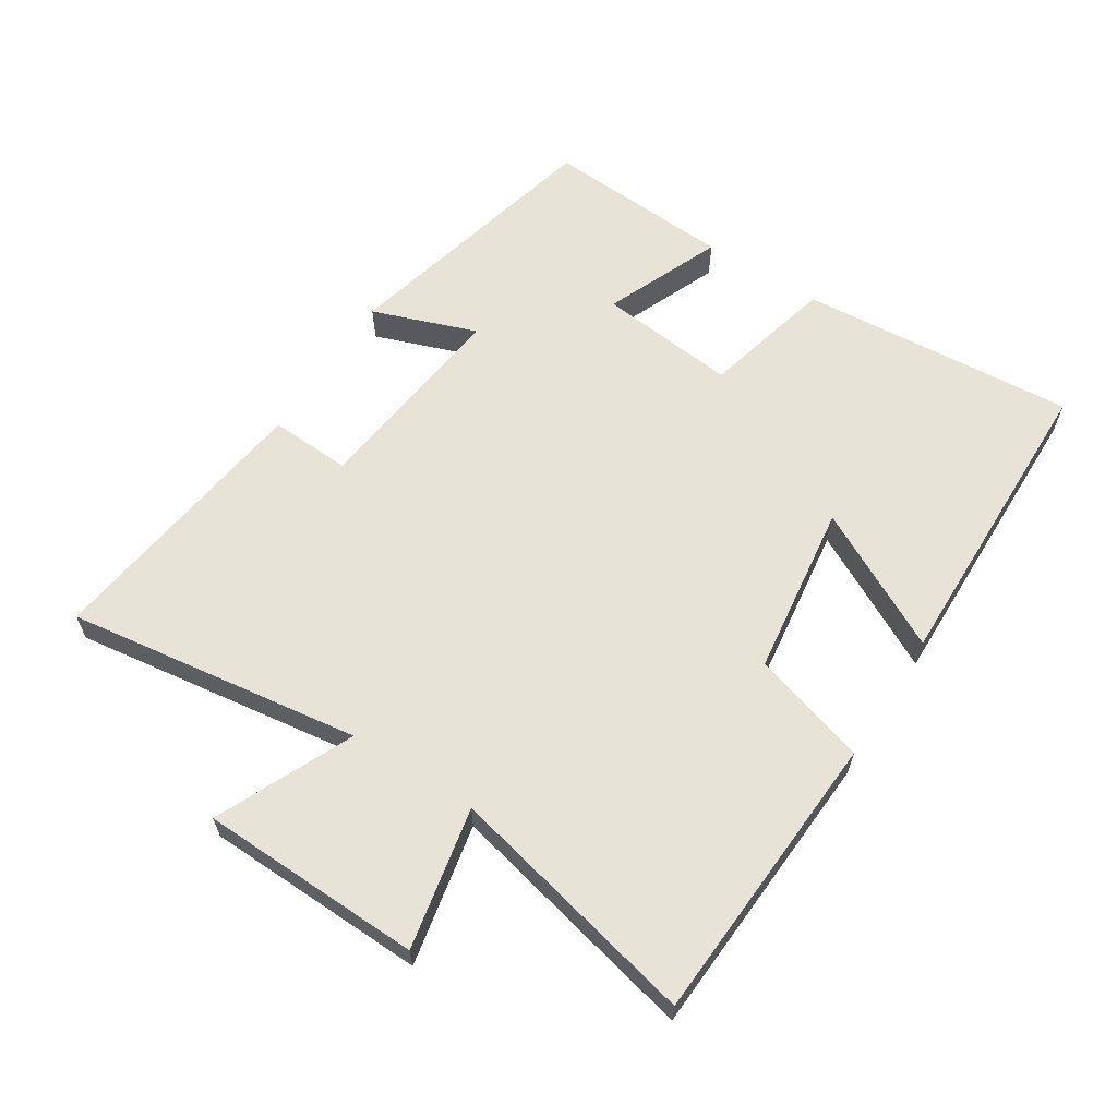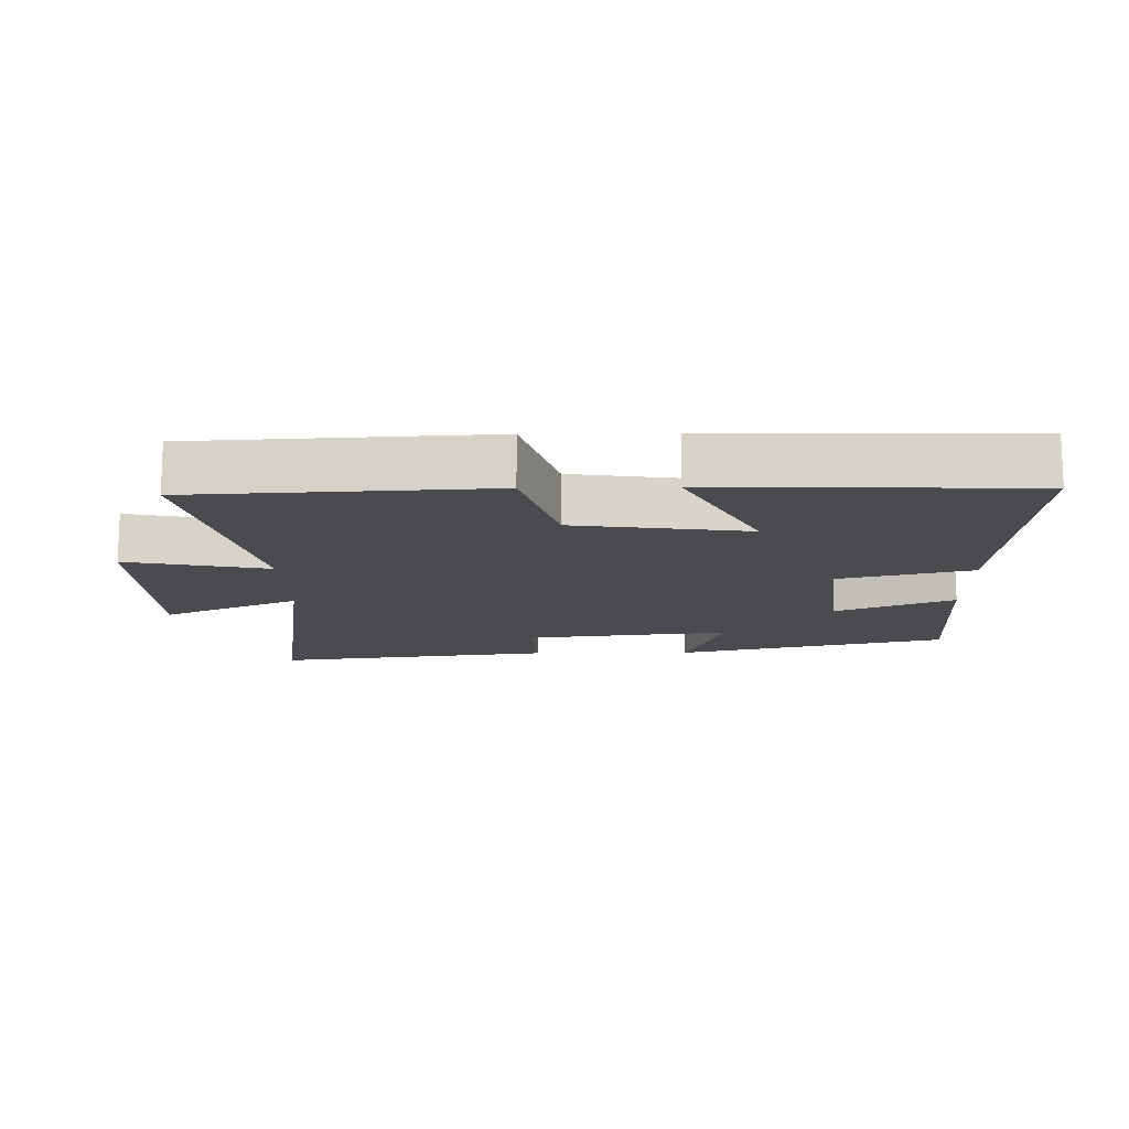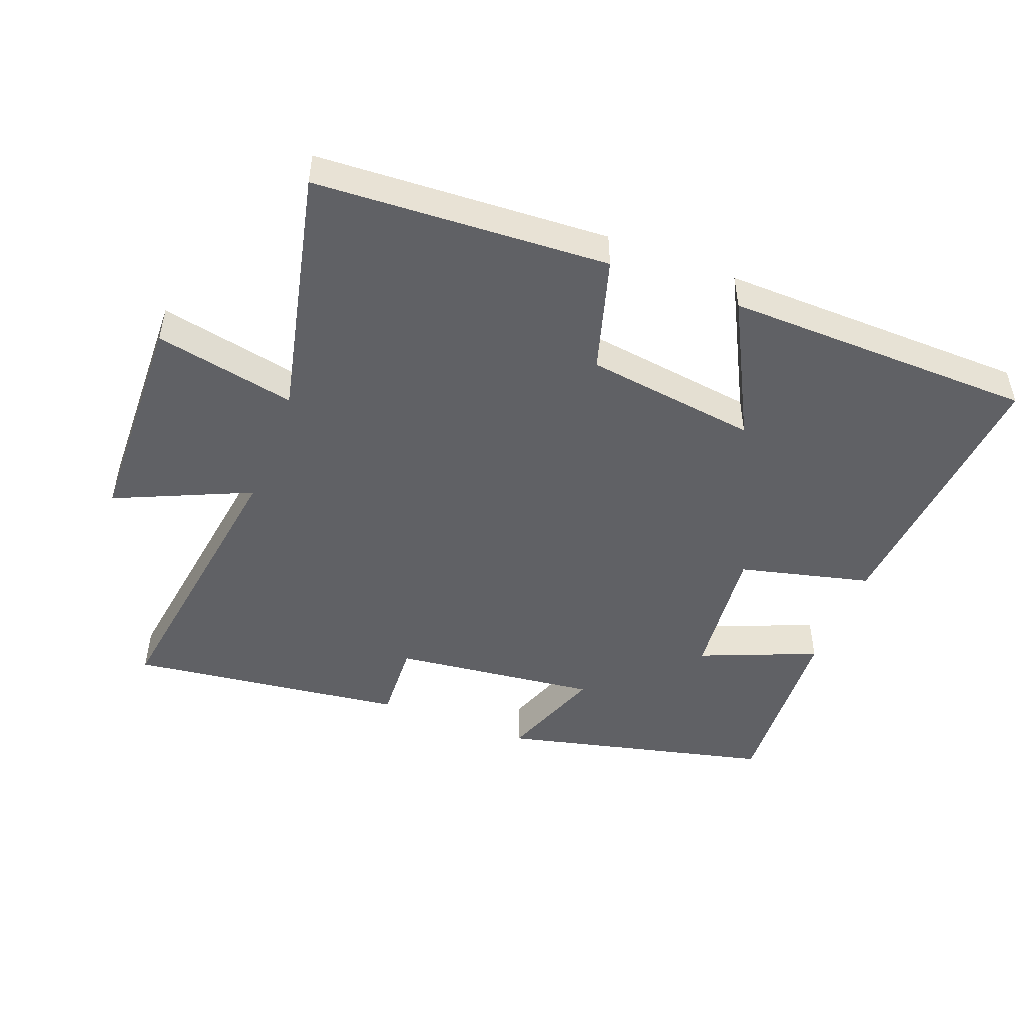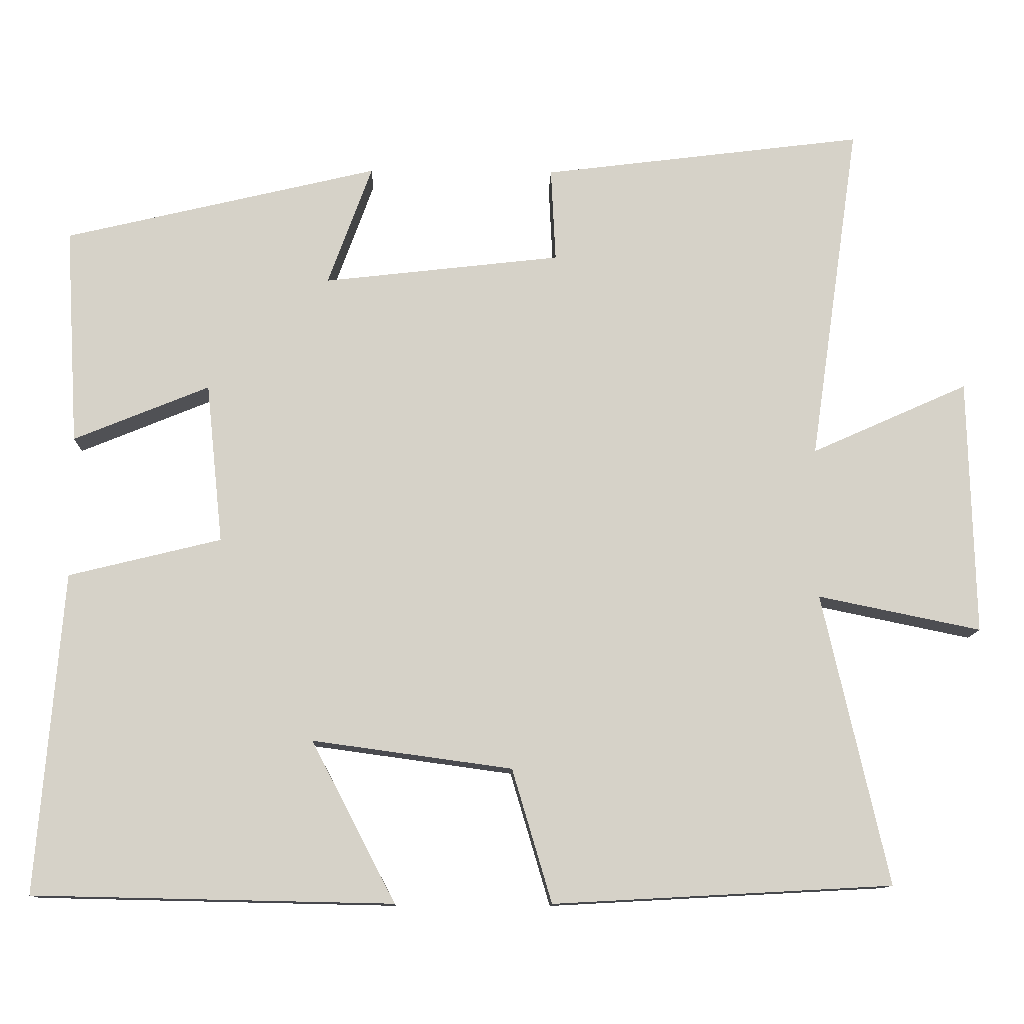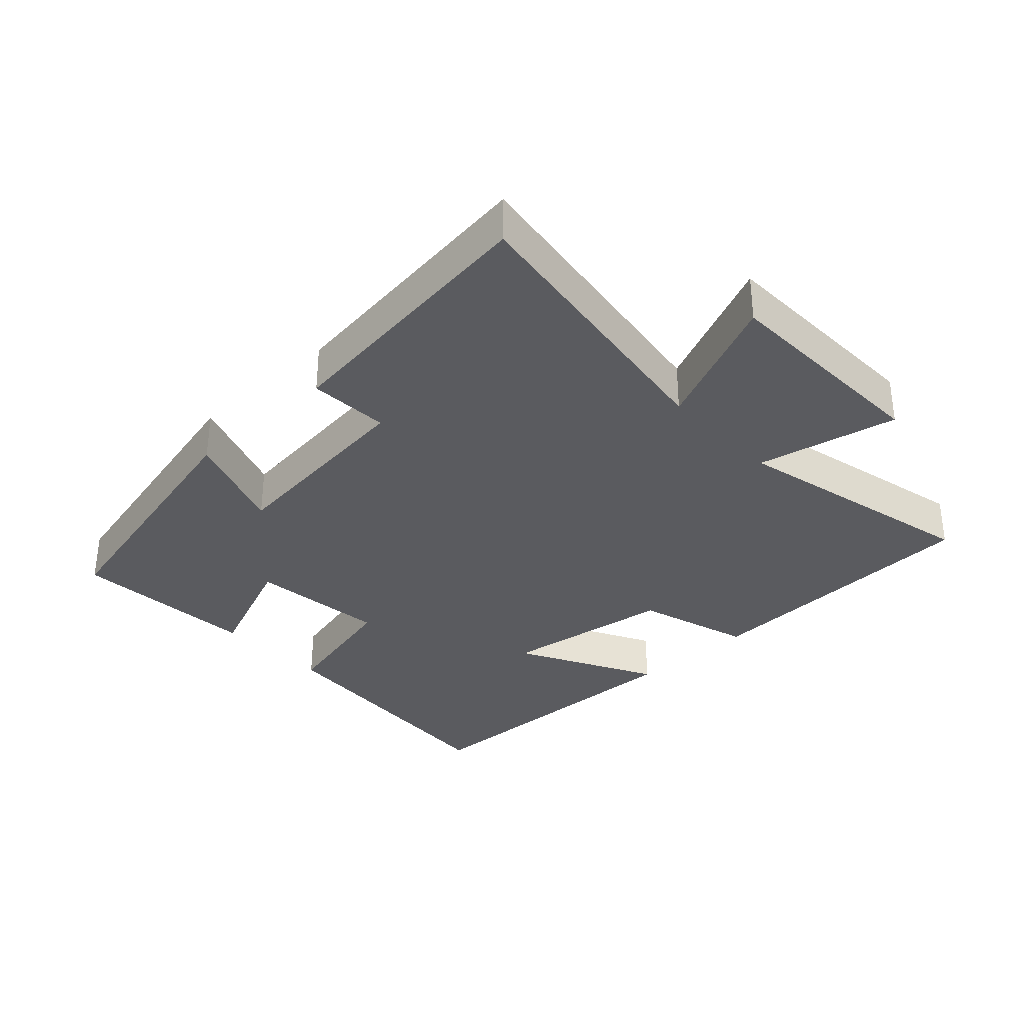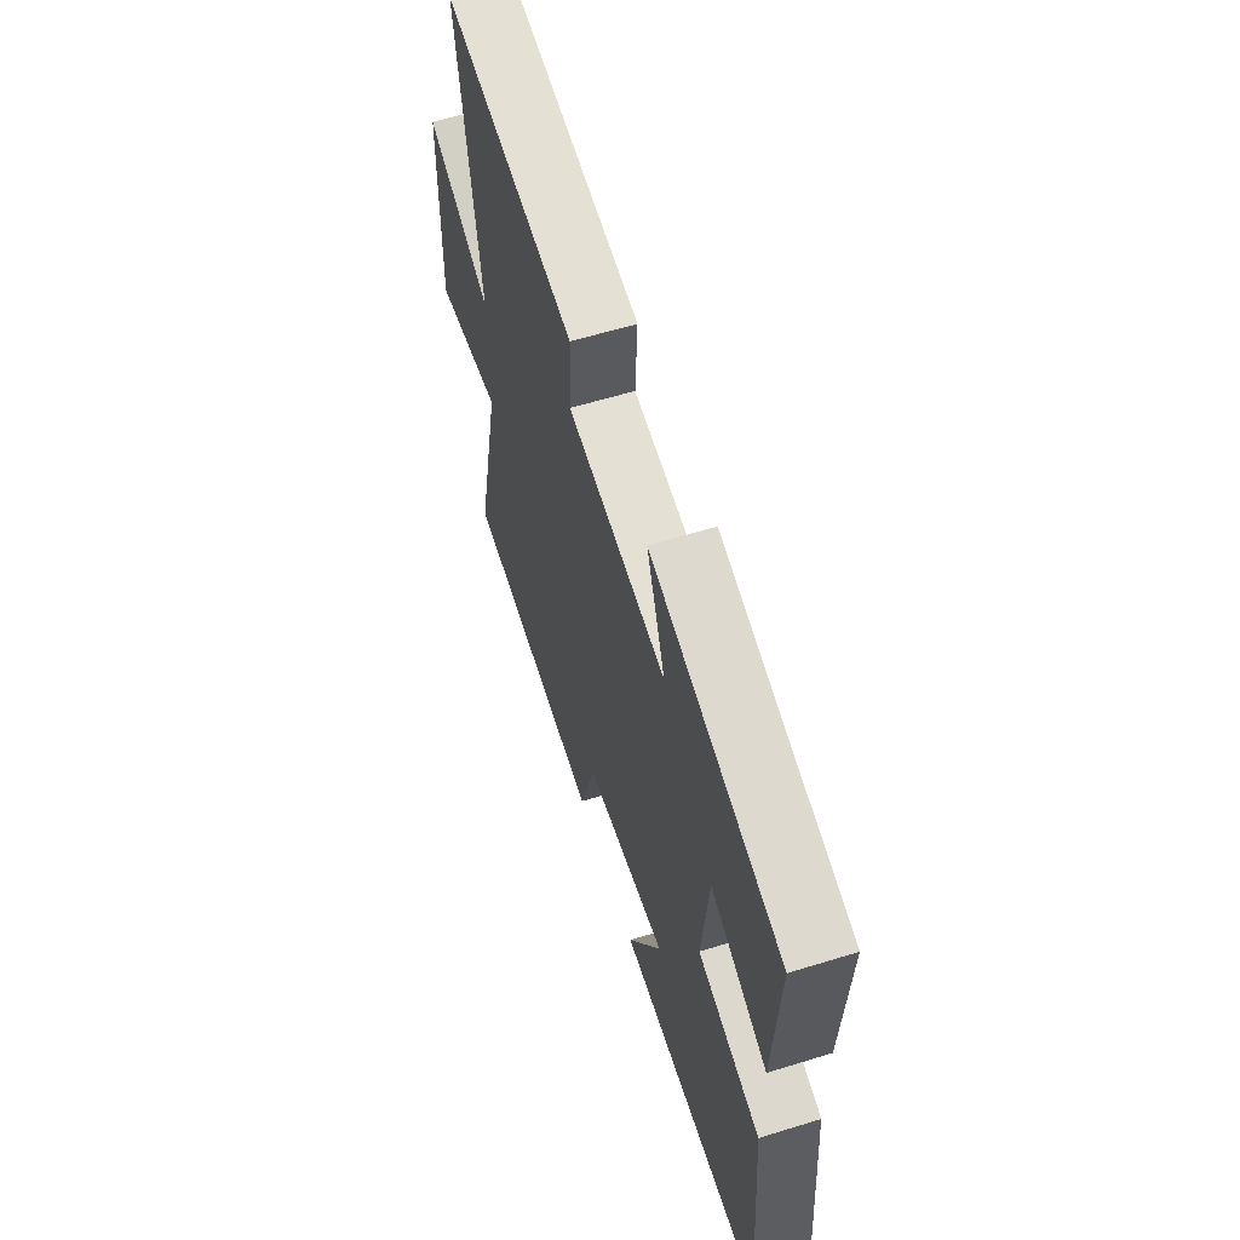
<metadata>
{"format":"obj","ext":"obj","renderer":"f3d","projection":"perspective","resolution":1024,"background":"white","views":[{"elev":62.1,"azim":122.8,"up":"+Y"},{"elev":-14.1,"azim":-179.1,"up":"+Y"},{"elev":-48.2,"azim":159.0,"up":"+Y"},{"elev":-11.8,"azim":-1.6,"up":"+Z"},{"elev":-33.1,"azim":43.0,"up":"+Y"},{"elev":59.6,"azim":-107.6,"up":"+Z"}]}
</metadata>
<code>
v 0.565 0.07 0.553
v 0.5 0.07 0.106
v 0.706 0.07 0.198
v 0.714 0.07 -0.138
v 0.5 0.07 -0.094
v 0.586 0.07 -0.476
v 0.141 0.07 -0.5
v 0.089 0.07 -0.325
v -0.173 0.07 -0.289
v -0.063 0.07 -0.5
v -0.534 0.07 -0.49
v -0.5 0.07 -0.07
v -0.3 0.07 -0.021
v -0.322 0.07 0.189
v -0.5 0.07 0.116
v -0.517 0.07 0.402
v -0.105 0.07 0.5
v -0.163 0.07 0.341
v 0.149 0.07 0.377
v 0.143 0.07 0.5
v 0.565 0 0.553
v 0.5 0 0.106
v 0.706 0 0.198
v 0.714 0 -0.138
v 0.5 0 -0.094
v 0.586 0 -0.476
v 0.141 0 -0.5
v 0.089 0 -0.325
v -0.173 0 -0.289
v -0.063 0 -0.5
v -0.534 0 -0.49
v -0.5 0 -0.07
v -0.3 0 -0.021
v -0.322 0 0.189
v -0.5 0 0.116
v -0.517 0 0.402
v -0.105 0 0.5
v -0.163 0 0.341
v 0.149 0 0.377
v 0.143 0 0.5
f 19 20 1 2
f 18 19 2
f 15 16 17 18
f 14 15 18
f 13 14 18 2
f 12 13 2
f 9 10 11 12
f 8 9 12 2
f 5 6 7 8
f 5 8 2 3
f 3 4 5
f 22 21 40 39
f 22 39 38
f 38 37 36 35
f 38 35 34
f 22 38 34 33
f 22 33 32
f 32 31 30 29
f 22 32 29 28
f 28 27 26 25
f 23 22 28 25
f 25 24 23
f 1 21 22 2
f 2 22 23 3
f 3 23 24 4
f 4 24 25 5
f 5 25 26 6
f 6 26 27 7
f 7 27 28 8
f 8 28 29 9
f 9 29 30 10
f 10 30 31 11
f 11 31 32 12
f 12 32 33 13
f 13 33 34 14
f 14 34 35 15
f 15 35 36 16
f 16 36 37 17
f 17 37 38 18
f 18 38 39 19
f 19 39 40 20
f 20 40 21 1

</code>
